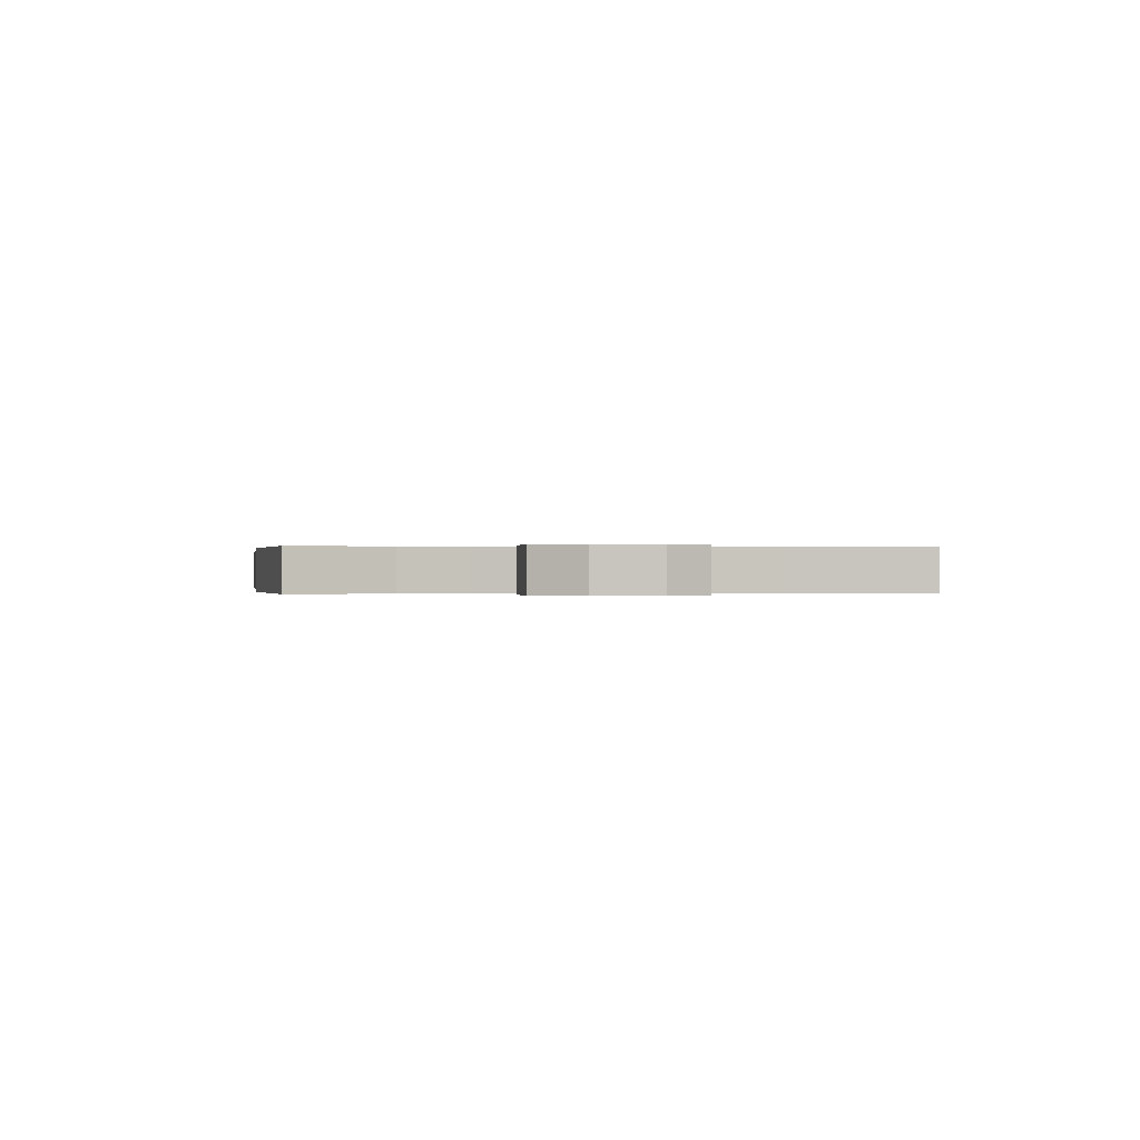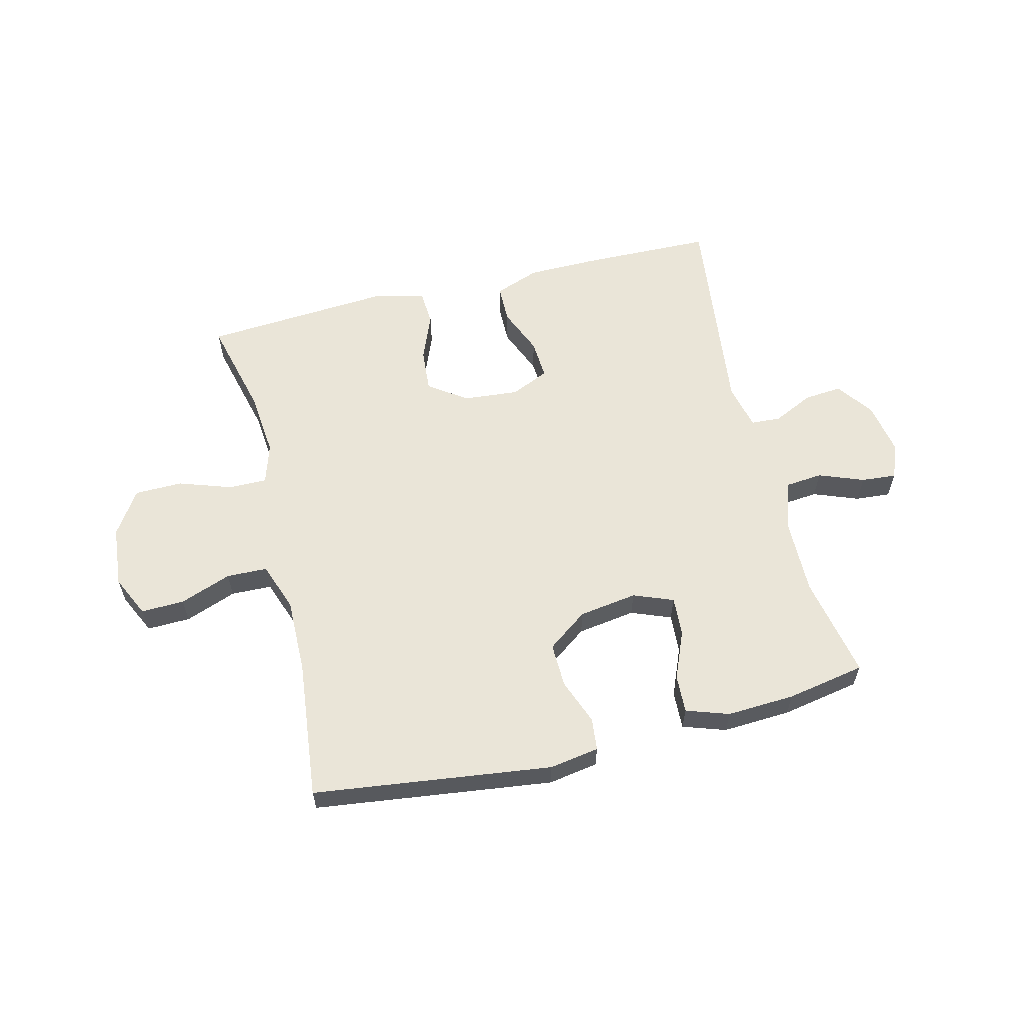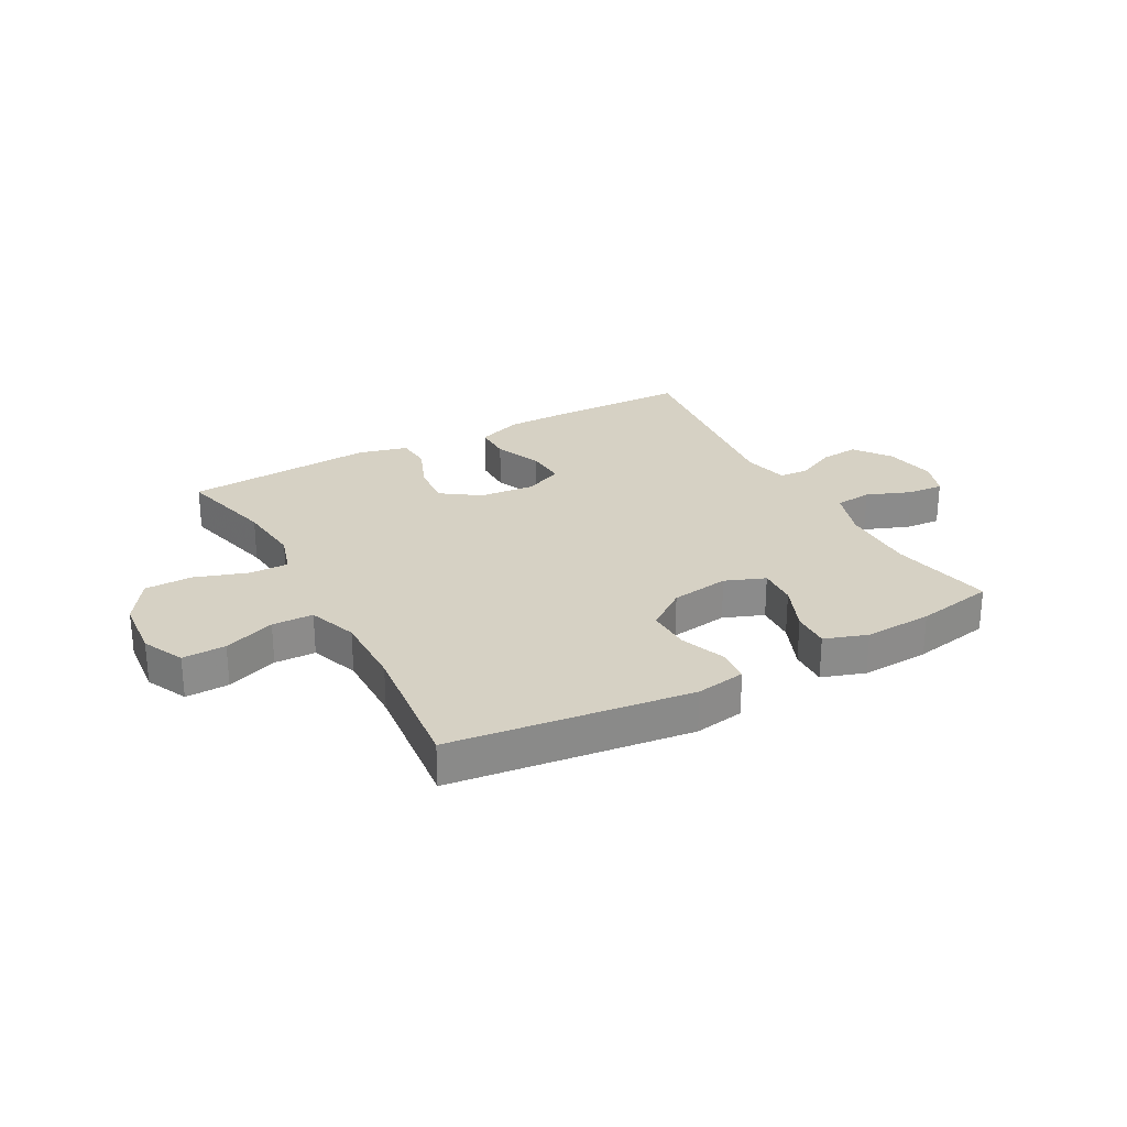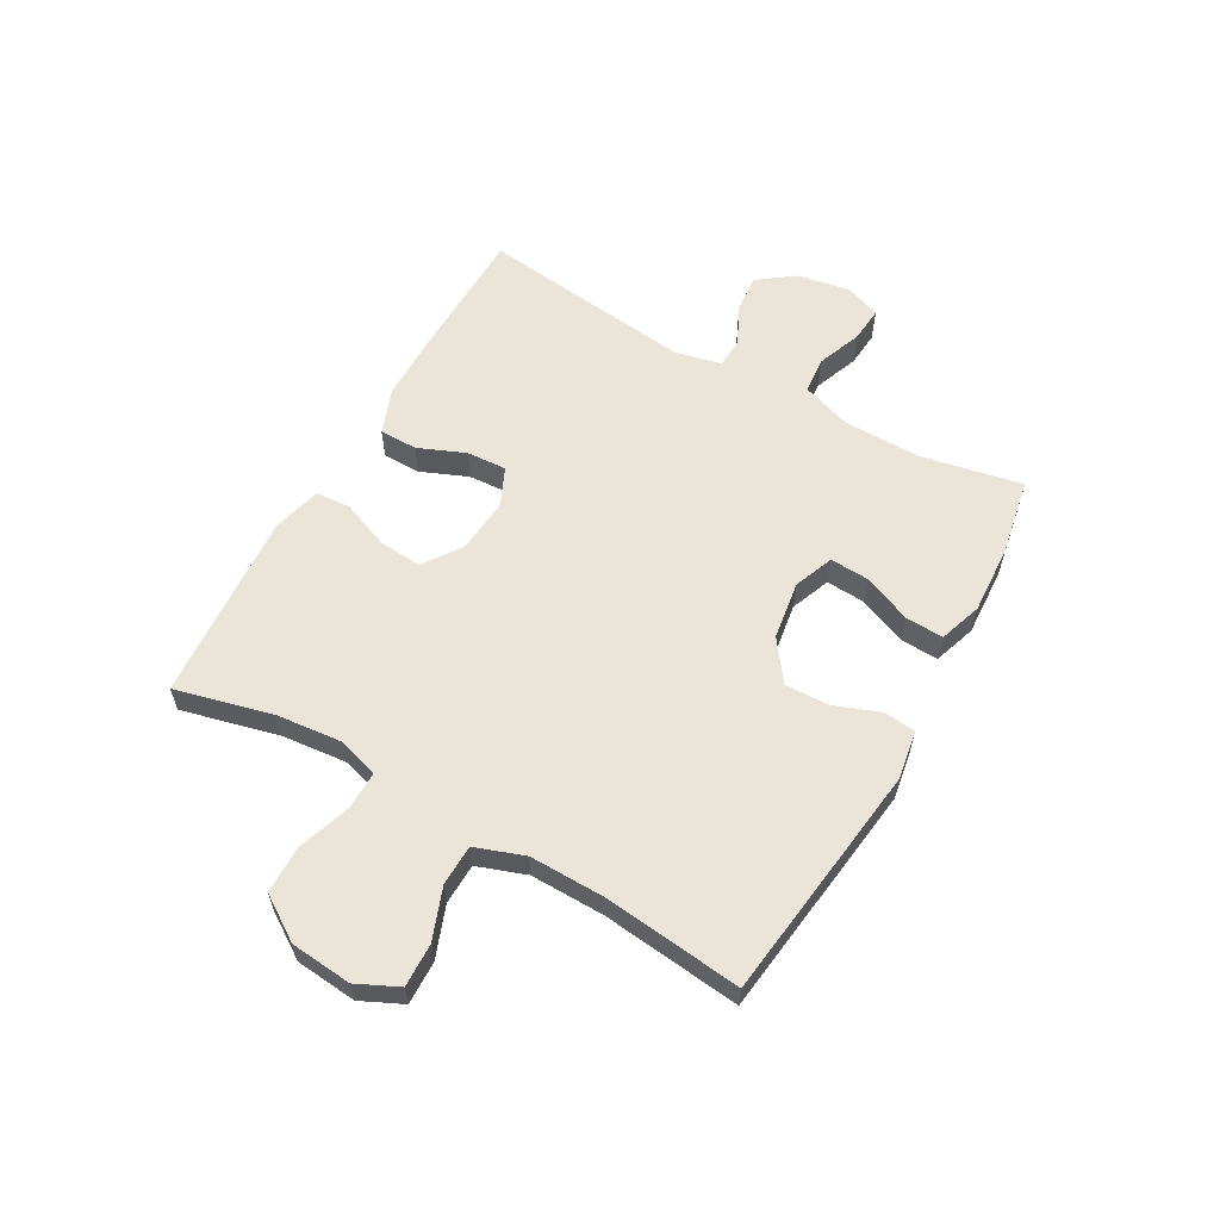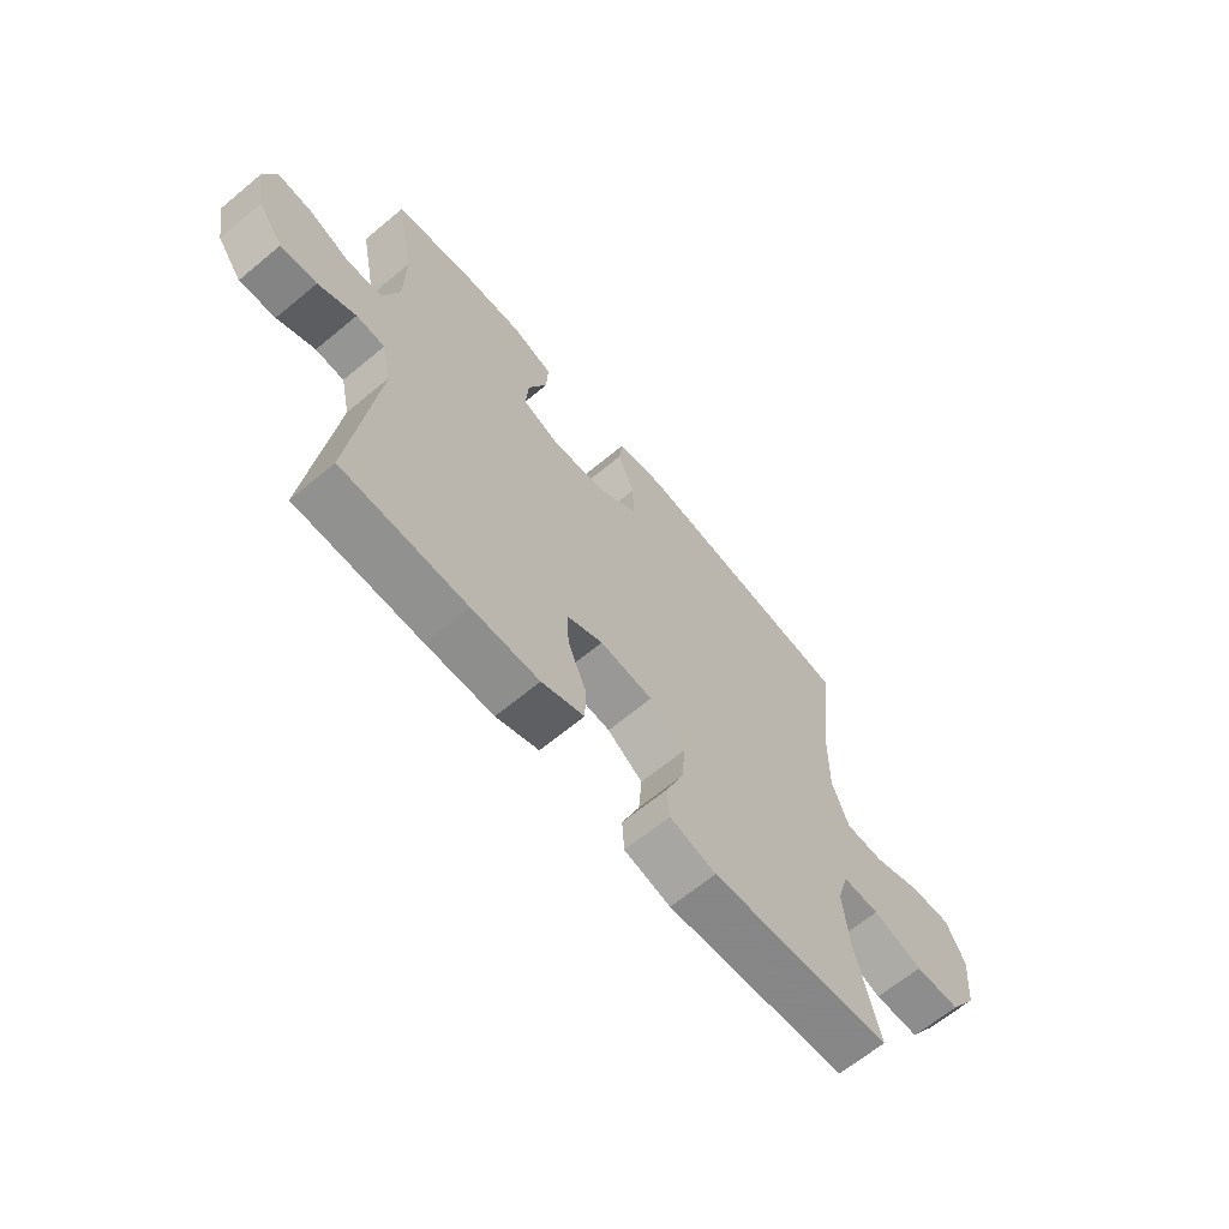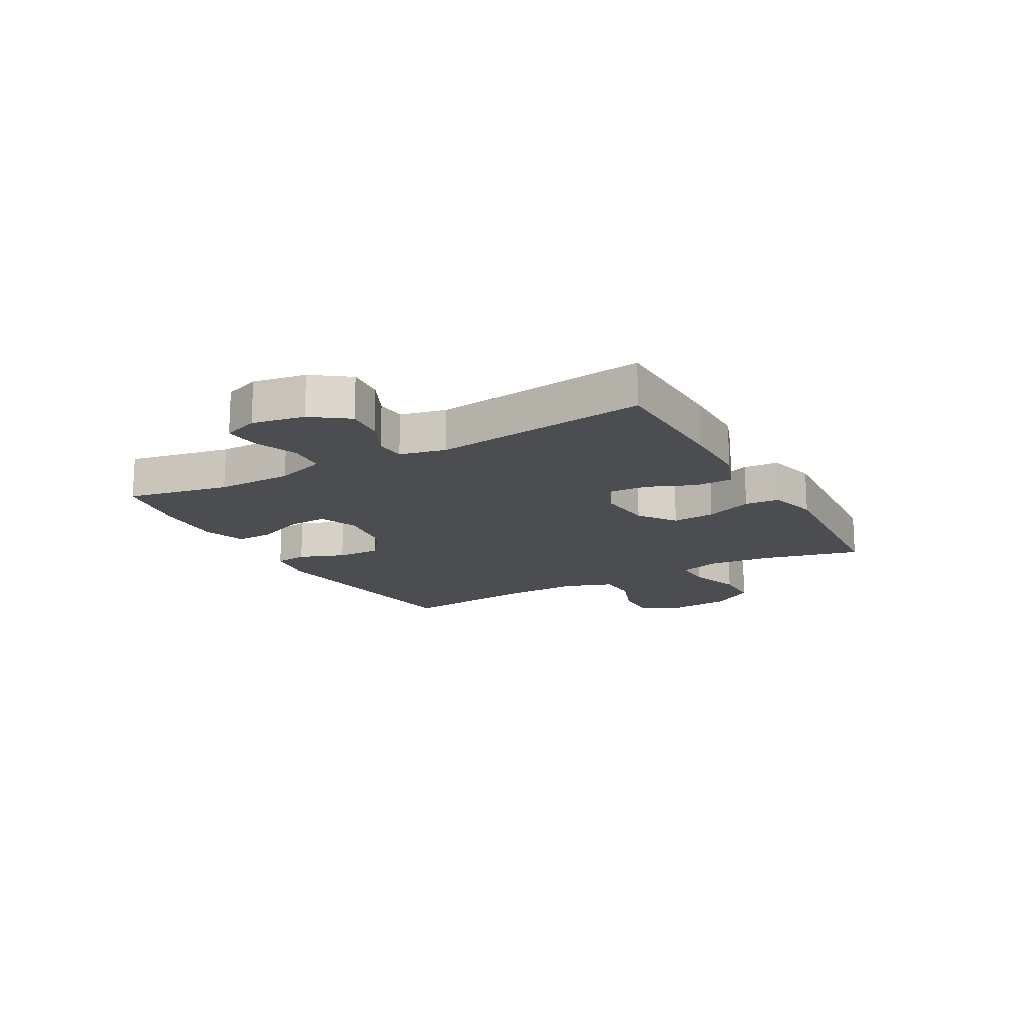
<metadata>
{"format":"obj","ext":"obj","renderer":"f3d","projection":"perspective","resolution":1024,"background":"white","views":[{"elev":0.0,"azim":-100.9,"up":"+Y"},{"elev":59.6,"azim":-13.9,"up":"+Y"},{"elev":26.6,"azim":-28.8,"up":"+Y"},{"elev":59.5,"azim":-60.6,"up":"+Y"},{"elev":-65.1,"azim":129.9,"up":"+Z"},{"elev":-16.2,"azim":119.2,"up":"+Y"}]}
</metadata>
<code>
v 0.5 0.07 0.5
v 0.465 0.07 0.322
v 0.467 0.07 0.19
v 0.496 0.07 0.103
v 0.56 0.07 0.097
v 0.638 0.07 0.127
v 0.699 0.07 0.132
v 0.722 0.07 0.07
v 0.706 0.07 -0.021
v 0.66 0.07 -0.084
v 0.594 0.07 -0.078
v 0.525 0.07 -0.045
v 0.473 0.07 -0.048
v 0.455 0.07 -0.128
v 0.5 0.07 -0.5
v 0.273 0.07 -0.505
v 0.15 0.07 -0.504
v 0.072 0.07 -0.475
v 0.071 0.07 -0.409
v 0.105 0.07 -0.327
v 0.109 0.07 -0.258
v 0.043 0.07 -0.228
v -0.054 0.07 -0.237
v -0.119 0.07 -0.283
v -0.113 0.07 -0.358
v -0.08 0.07 -0.44
v -0.084 0.07 -0.501
v -0.169 0.07 -0.523
v -0.5 0.07 -0.5
v -0.458 0.07 -0.33
v -0.447 0.07 -0.217
v -0.469 0.07 -0.146
v -0.536 0.07 -0.147
v -0.627 0.07 -0.178
v -0.71 0.07 -0.177
v -0.76 0.07 -0.101
v -0.77 0.07 0.005
v -0.736 0.07 0.077
v -0.661 0.07 0.075
v -0.572 0.07 0.042
v -0.501 0.07 0.044
v -0.471 0.07 0.129
v -0.473 0.07 0.259
v -0.5 0.07 0.5
v -0.086 0.07 0.553
v 0 0.07 0.539
v 0.006 0.07 0.483
v -0.024 0.07 0.404
v -0.026 0.07 0.327
v 0.044 0.07 0.276
v 0.145 0.07 0.261
v 0.214 0.07 0.288
v 0.21 0.07 0.356
v 0.175 0.07 0.44
v 0.172 0.07 0.506
v 0.246 0.07 0.531
v 0.364 0.07 0.525
v 0.5 0 0.5
v 0.465 0 0.322
v 0.467 0 0.19
v 0.496 0 0.103
v 0.56 0 0.097
v 0.638 0 0.127
v 0.699 0 0.132
v 0.722 0 0.07
v 0.706 0 -0.021
v 0.66 0 -0.084
v 0.594 0 -0.078
v 0.525 0 -0.045
v 0.473 0 -0.048
v 0.455 0 -0.128
v 0.5 0 -0.5
v 0.273 0 -0.505
v 0.15 0 -0.504
v 0.072 0 -0.475
v 0.071 0 -0.409
v 0.105 0 -0.327
v 0.109 0 -0.258
v 0.043 0 -0.228
v -0.054 0 -0.237
v -0.119 0 -0.283
v -0.113 0 -0.358
v -0.08 0 -0.44
v -0.084 0 -0.501
v -0.169 0 -0.523
v -0.5 0 -0.5
v -0.458 0 -0.33
v -0.447 0 -0.217
v -0.469 0 -0.146
v -0.536 0 -0.147
v -0.627 0 -0.178
v -0.71 0 -0.177
v -0.76 0 -0.101
v -0.77 0 0.005
v -0.736 0 0.077
v -0.661 0 0.075
v -0.572 0 0.042
v -0.501 0 0.044
v -0.471 0 0.129
v -0.473 0 0.259
v -0.5 0 0.5
v -0.086 0 0.553
v 0 0 0.539
v 0.006 0 0.483
v -0.024 0 0.404
v -0.026 0 0.327
v 0.044 0 0.276
v 0.145 0 0.261
v 0.214 0 0.288
v 0.21 0 0.356
v 0.175 0 0.44
v 0.172 0 0.506
v 0.246 0 0.531
v 0.364 0 0.525
f 56 57 1 2
f 53 54 55 56
f 52 53 56 2
f 51 52 2 3
f 50 51 3 4
f 45 46 47 48
f 43 44 45 48
f 42 43 48 49
f 41 42 49 50
f 37 38 39 40
f 37 40 41
f 36 37 41
f 33 34 35 36
f 32 33 36 41
f 31 32 41 50
f 27 28 29 30
f 25 26 27 30
f 24 25 30 31
f 23 24 31 50
f 17 18 19 20
f 17 20 21
f 14 15 16 17
f 13 14 17 21
f 9 10 11 12
f 9 12 13
f 8 9 13
f 5 6 7 8
f 4 5 8 13
f 22 23 50 4
f 4 13 21 22
f 59 58 114 113
f 113 112 111 110
f 59 113 110 109
f 60 59 109 108
f 61 60 108 107
f 105 104 103 102
f 105 102 101 100
f 106 105 100 99
f 107 106 99 98
f 97 96 95 94
f 98 97 94
f 98 94 93
f 93 92 91 90
f 98 93 90 89
f 107 98 89 88
f 87 86 85 84
f 87 84 83 82
f 88 87 82 81
f 107 88 81 80
f 77 76 75 74
f 78 77 74
f 74 73 72 71
f 78 74 71 70
f 69 68 67 66
f 70 69 66
f 70 66 65
f 65 64 63 62
f 70 65 62 61
f 61 107 80 79
f 79 78 70 61
f 1 58 59 2
f 2 59 60 3
f 3 60 61 4
f 4 61 62 5
f 5 62 63 6
f 6 63 64 7
f 7 64 65 8
f 8 65 66 9
f 9 66 67 10
f 10 67 68 11
f 11 68 69 12
f 12 69 70 13
f 13 70 71 14
f 14 71 72 15
f 15 72 73 16
f 16 73 74 17
f 17 74 75 18
f 18 75 76 19
f 19 76 77 20
f 20 77 78 21
f 21 78 79 22
f 22 79 80 23
f 23 80 81 24
f 24 81 82 25
f 25 82 83 26
f 26 83 84 27
f 27 84 85 28
f 28 85 86 29
f 29 86 87 30
f 30 87 88 31
f 31 88 89 32
f 32 89 90 33
f 33 90 91 34
f 34 91 92 35
f 35 92 93 36
f 36 93 94 37
f 37 94 95 38
f 38 95 96 39
f 39 96 97 40
f 40 97 98 41
f 41 98 99 42
f 42 99 100 43
f 43 100 101 44
f 44 101 102 45
f 45 102 103 46
f 46 103 104 47
f 47 104 105 48
f 48 105 106 49
f 49 106 107 50
f 50 107 108 51
f 51 108 109 52
f 52 109 110 53
f 53 110 111 54
f 54 111 112 55
f 55 112 113 56
f 56 113 114 57
f 57 114 58 1

</code>
